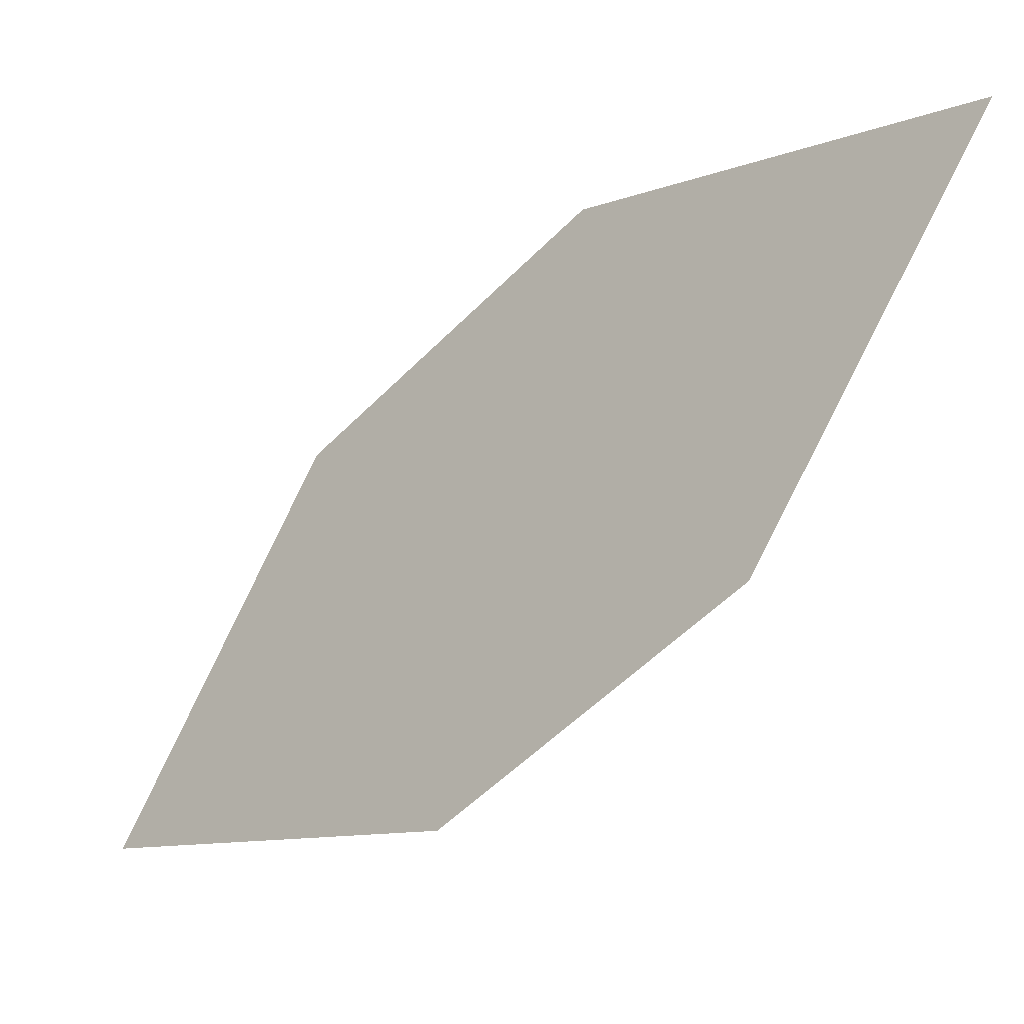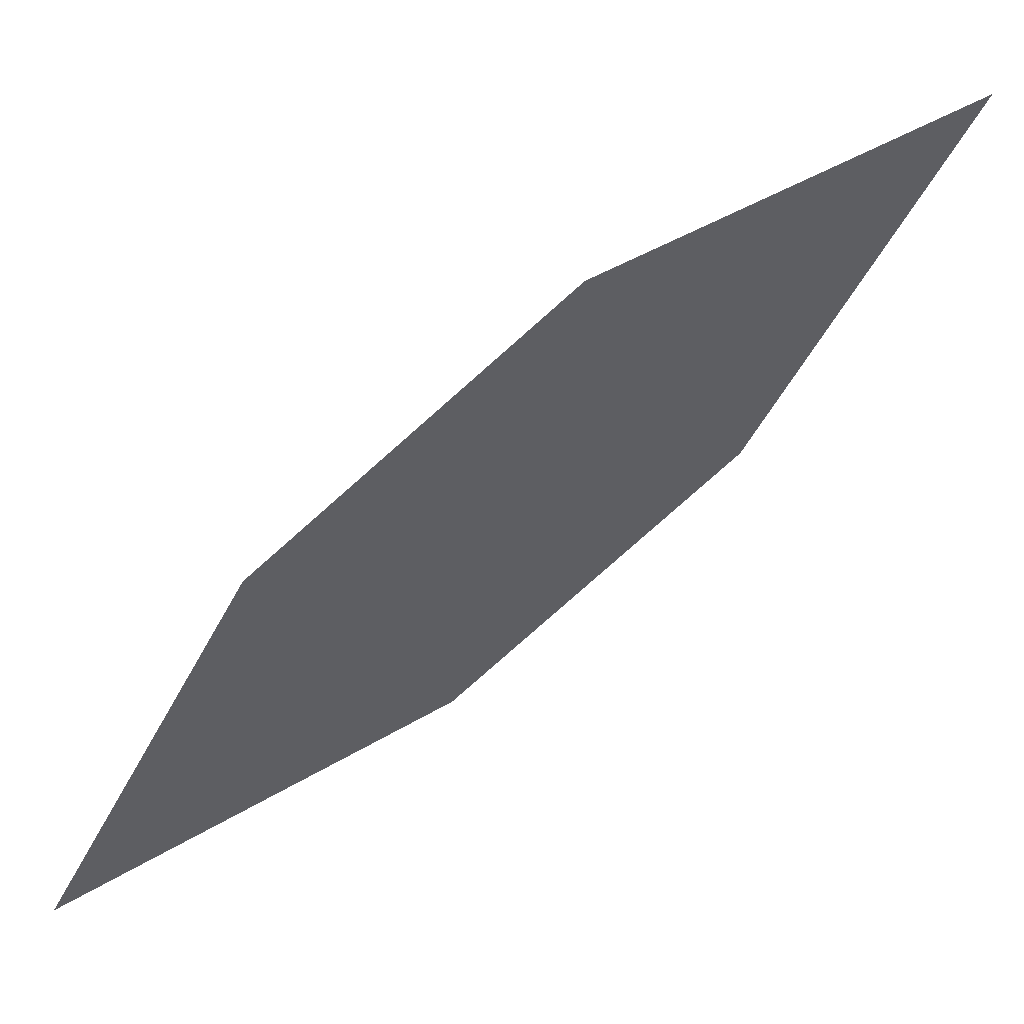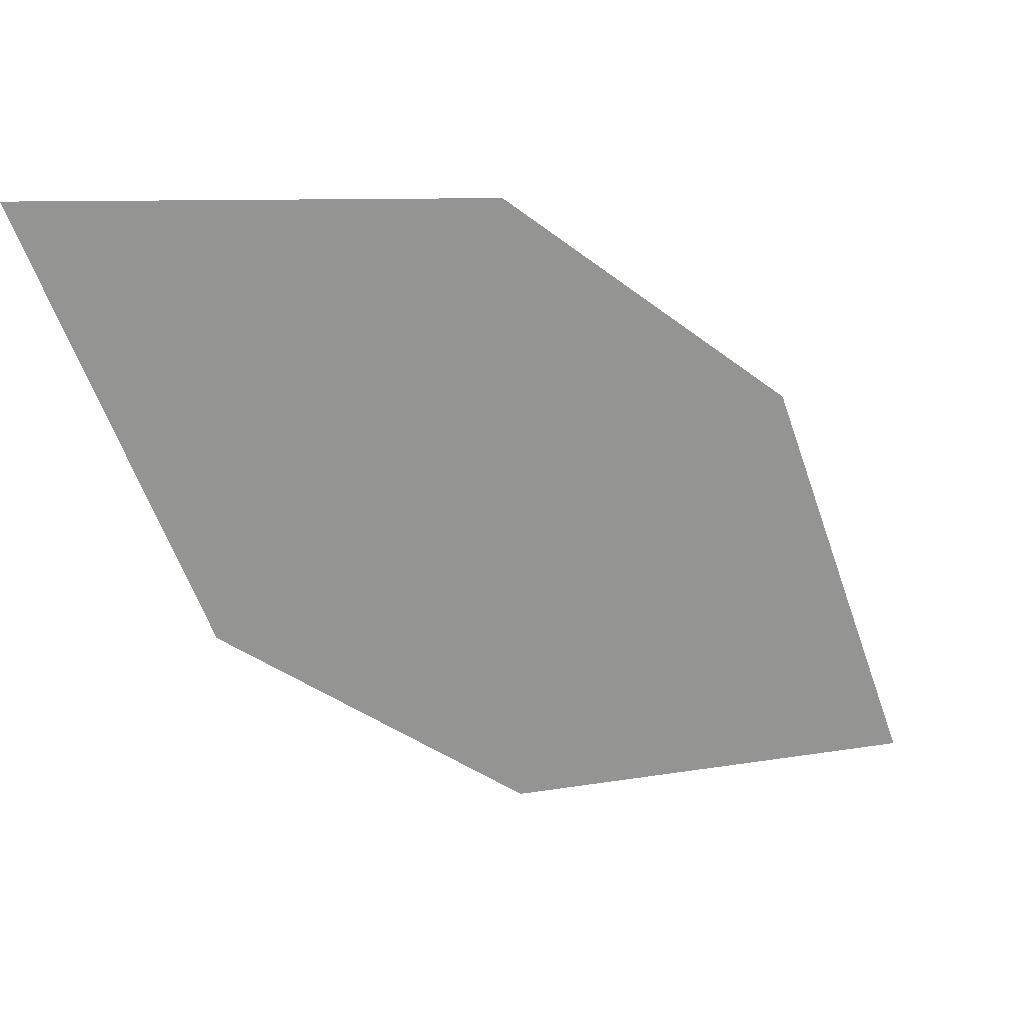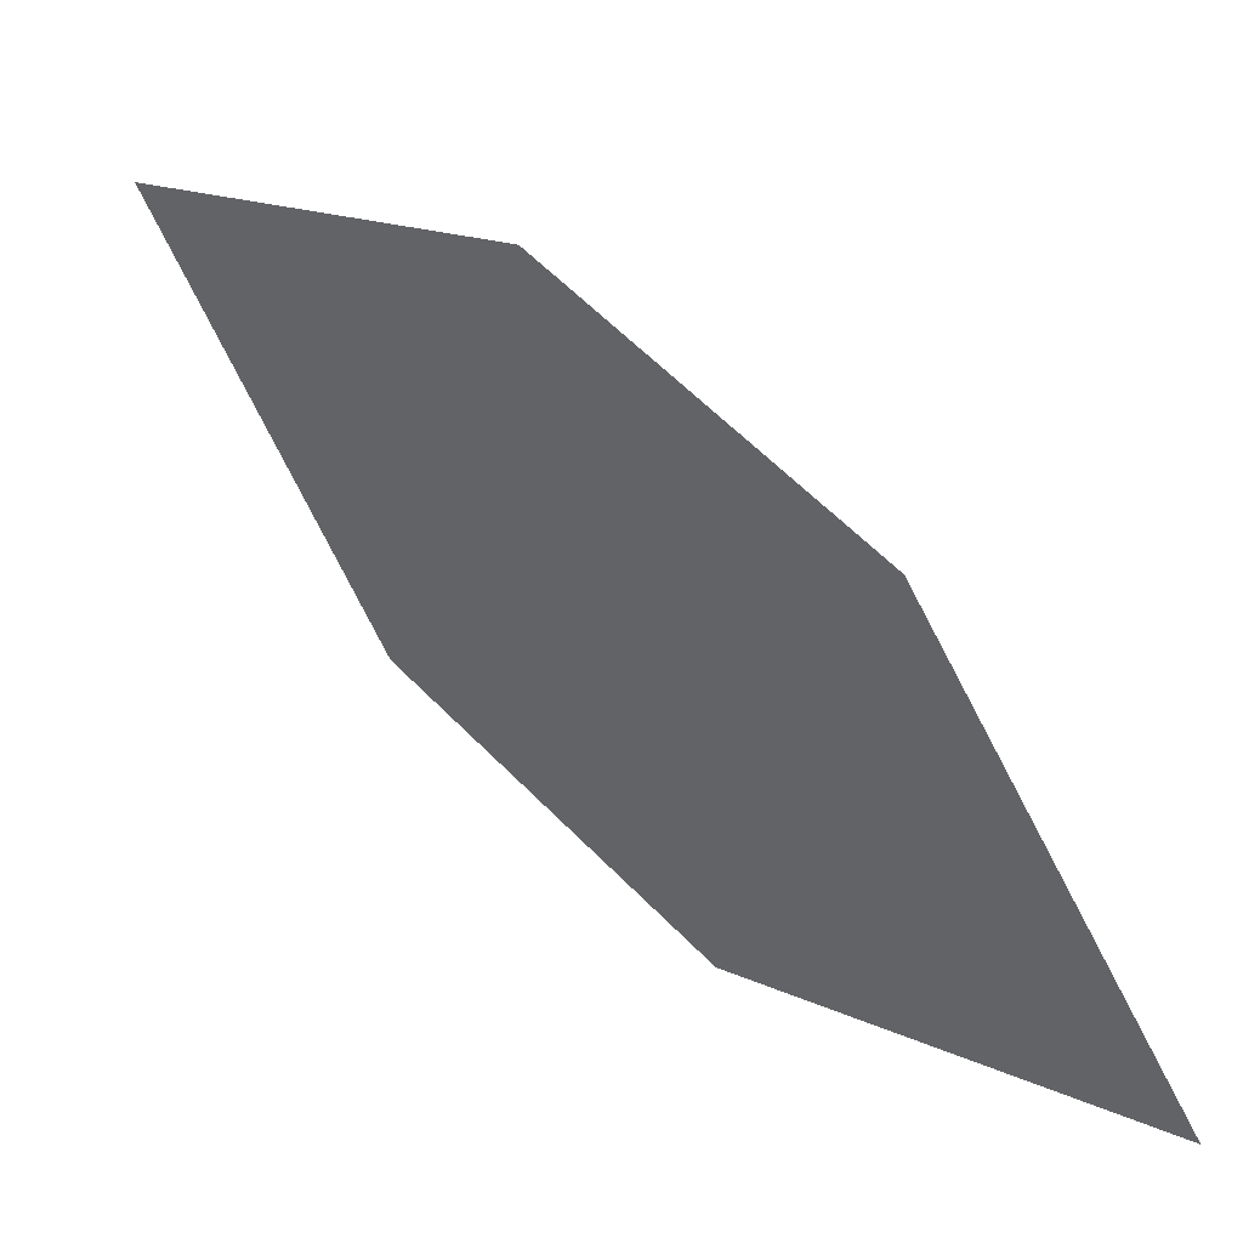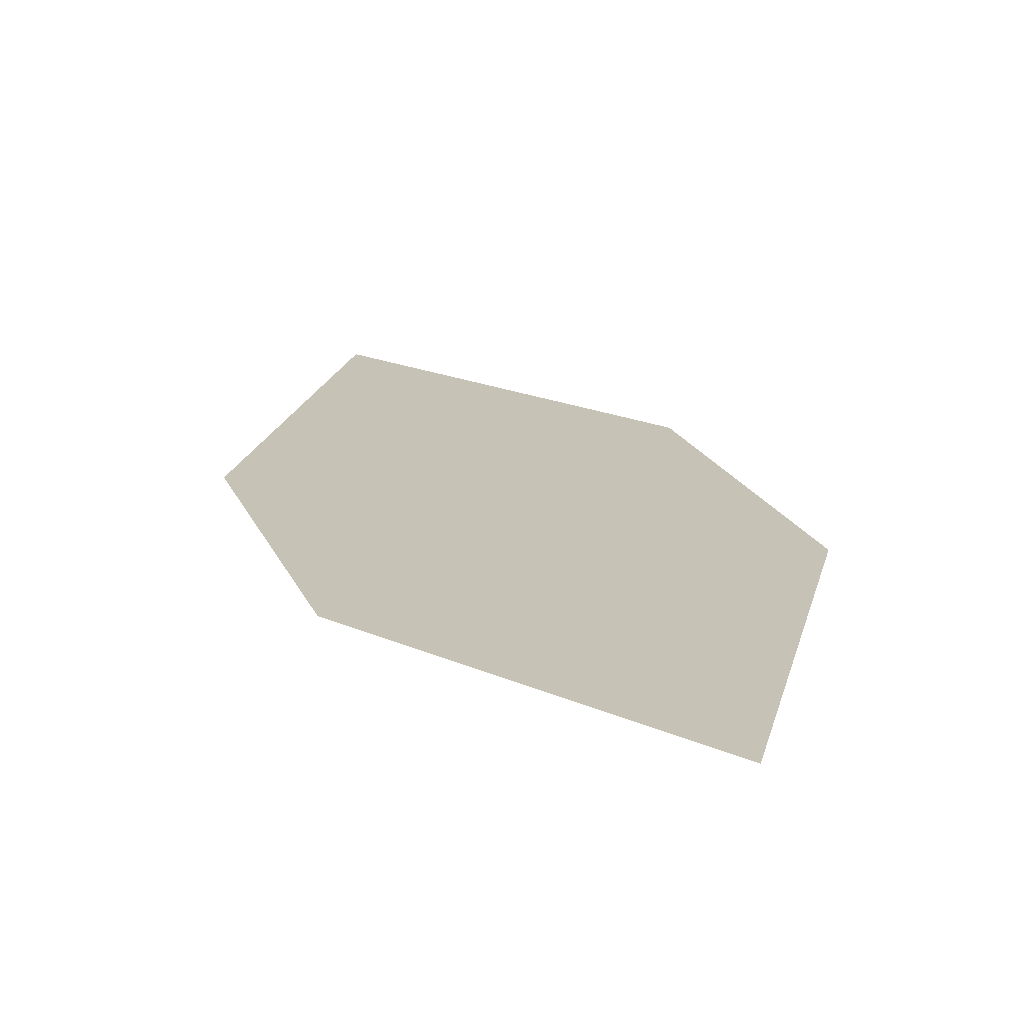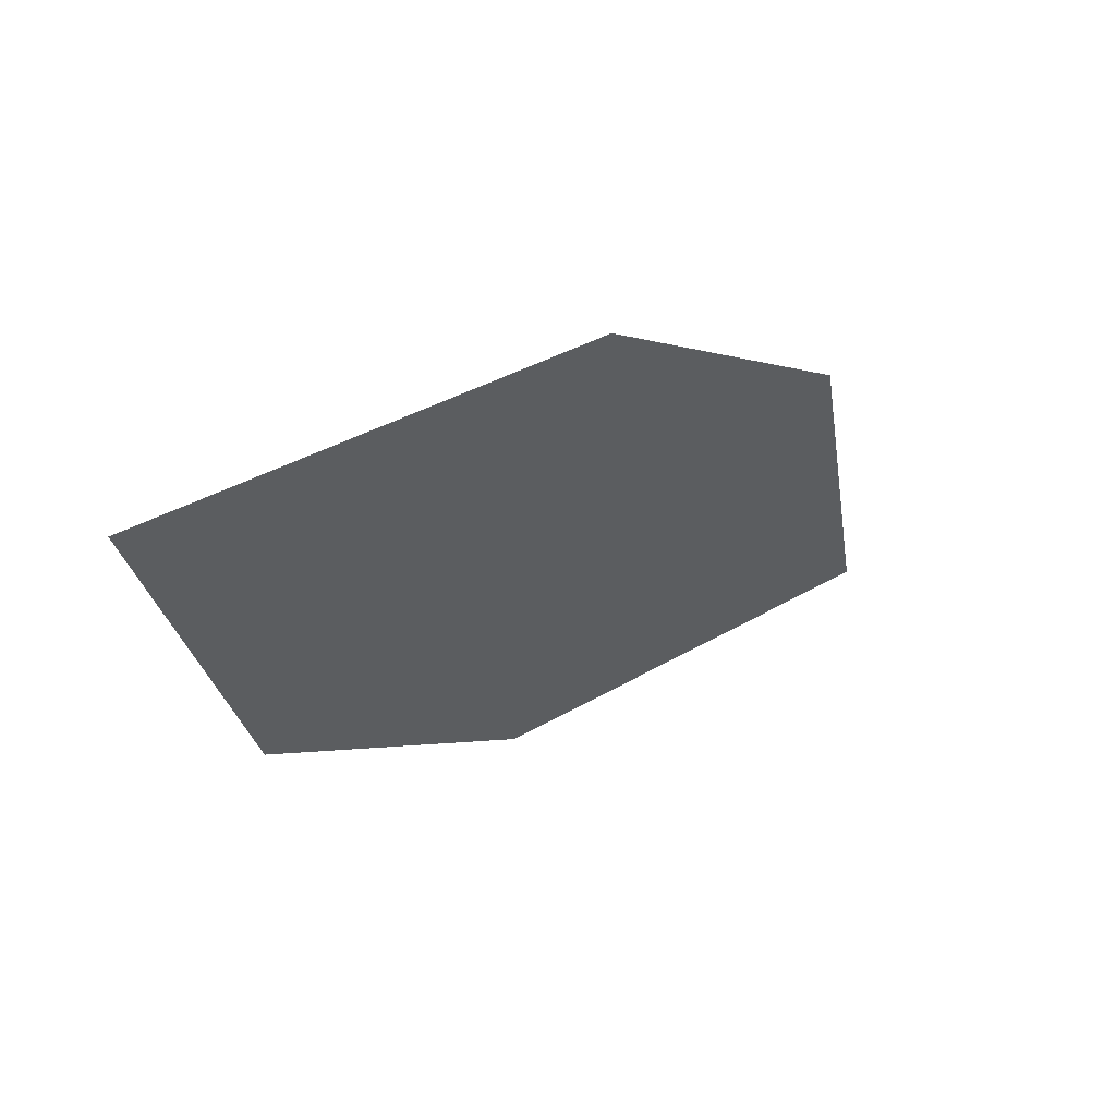
<metadata>
{"format":"obj","ext":"obj","renderer":"f3d","projection":"perspective","resolution":1024,"background":"white","views":[{"elev":62.8,"azim":-57.0,"up":"+Z"},{"elev":-6.0,"azim":-18.5,"up":"+Z"},{"elev":79.9,"azim":173.7,"up":"+Z"},{"elev":-55.1,"azim":124.6,"up":"+Z"},{"elev":61.3,"azim":35.8,"up":"+Z"},{"elev":-50.0,"azim":-78.4,"up":"+Z"}]}
</metadata>
<code>
o leaves.011
v -0.2035 0.0989 0.7092
v -0.2159 0.1361 0.6757
v -0.2912 0.1509 0.6243
v -0.2496 0.09636 0.6861
v -0.2788 0.1137 0.6578
v -0.2452 0.1535 0.6474
f 1 2 6 3
f 1 3 5 4

</code>
